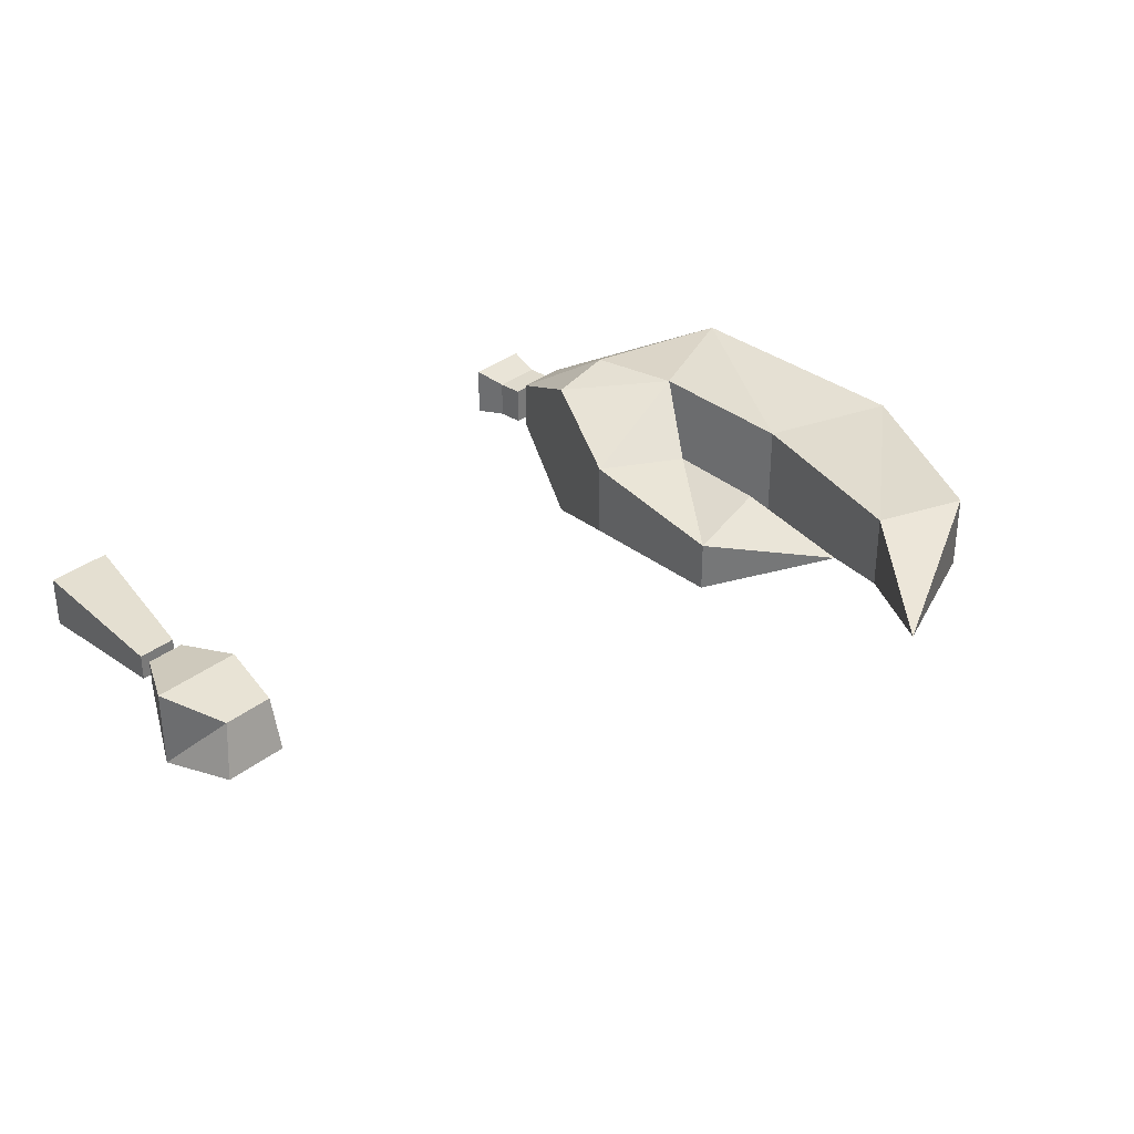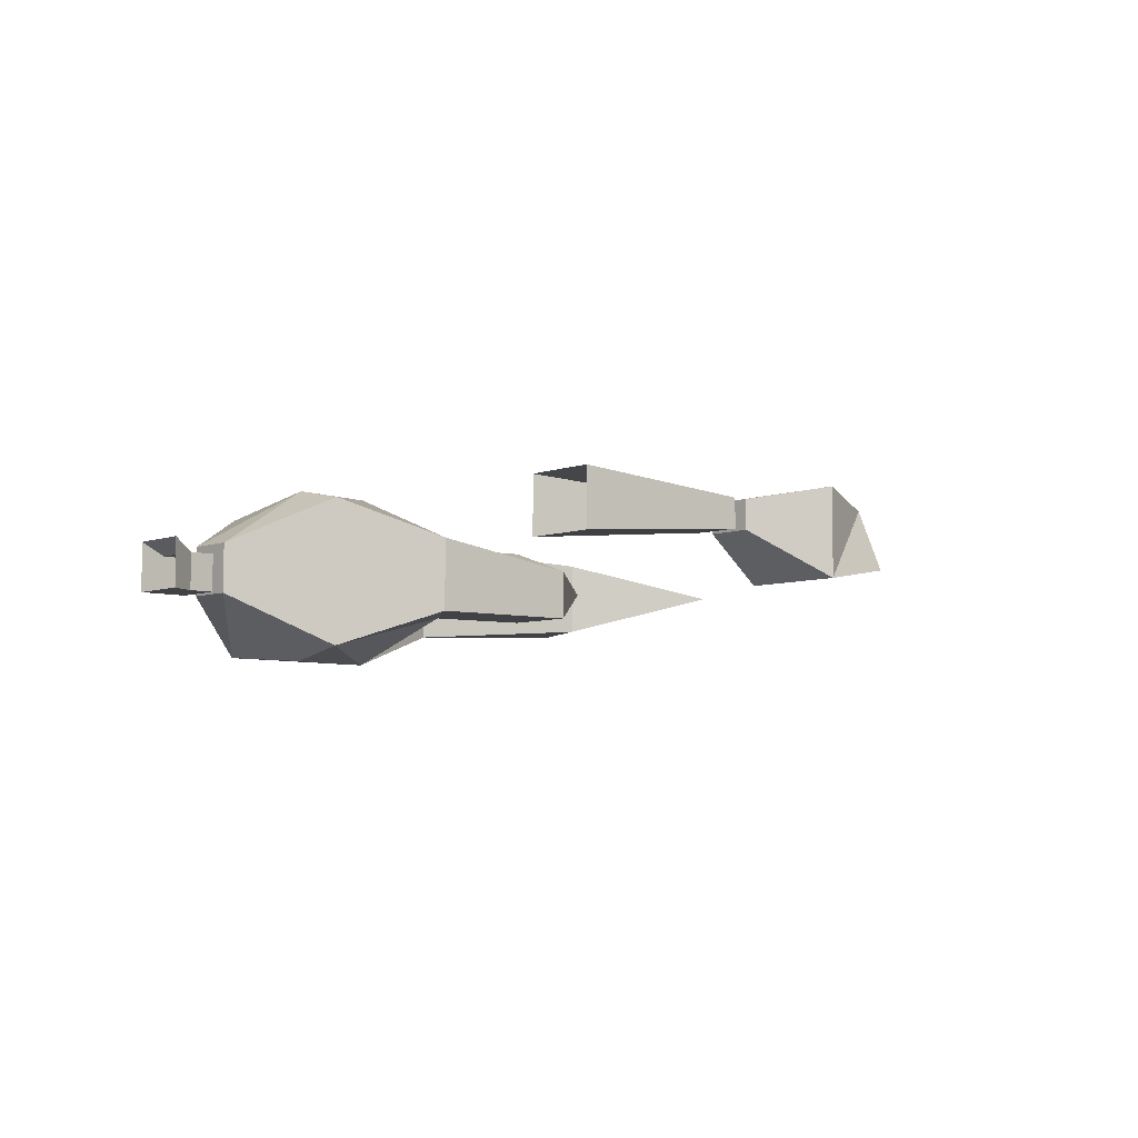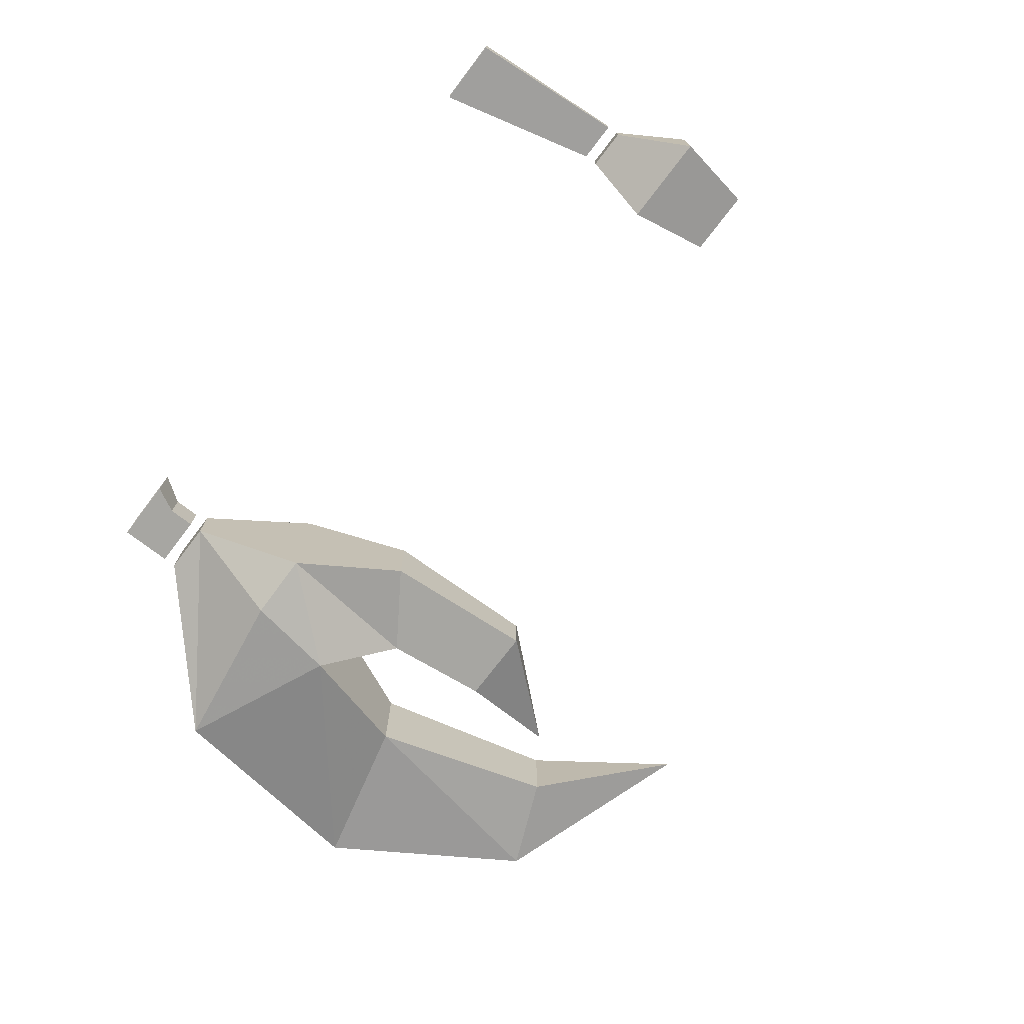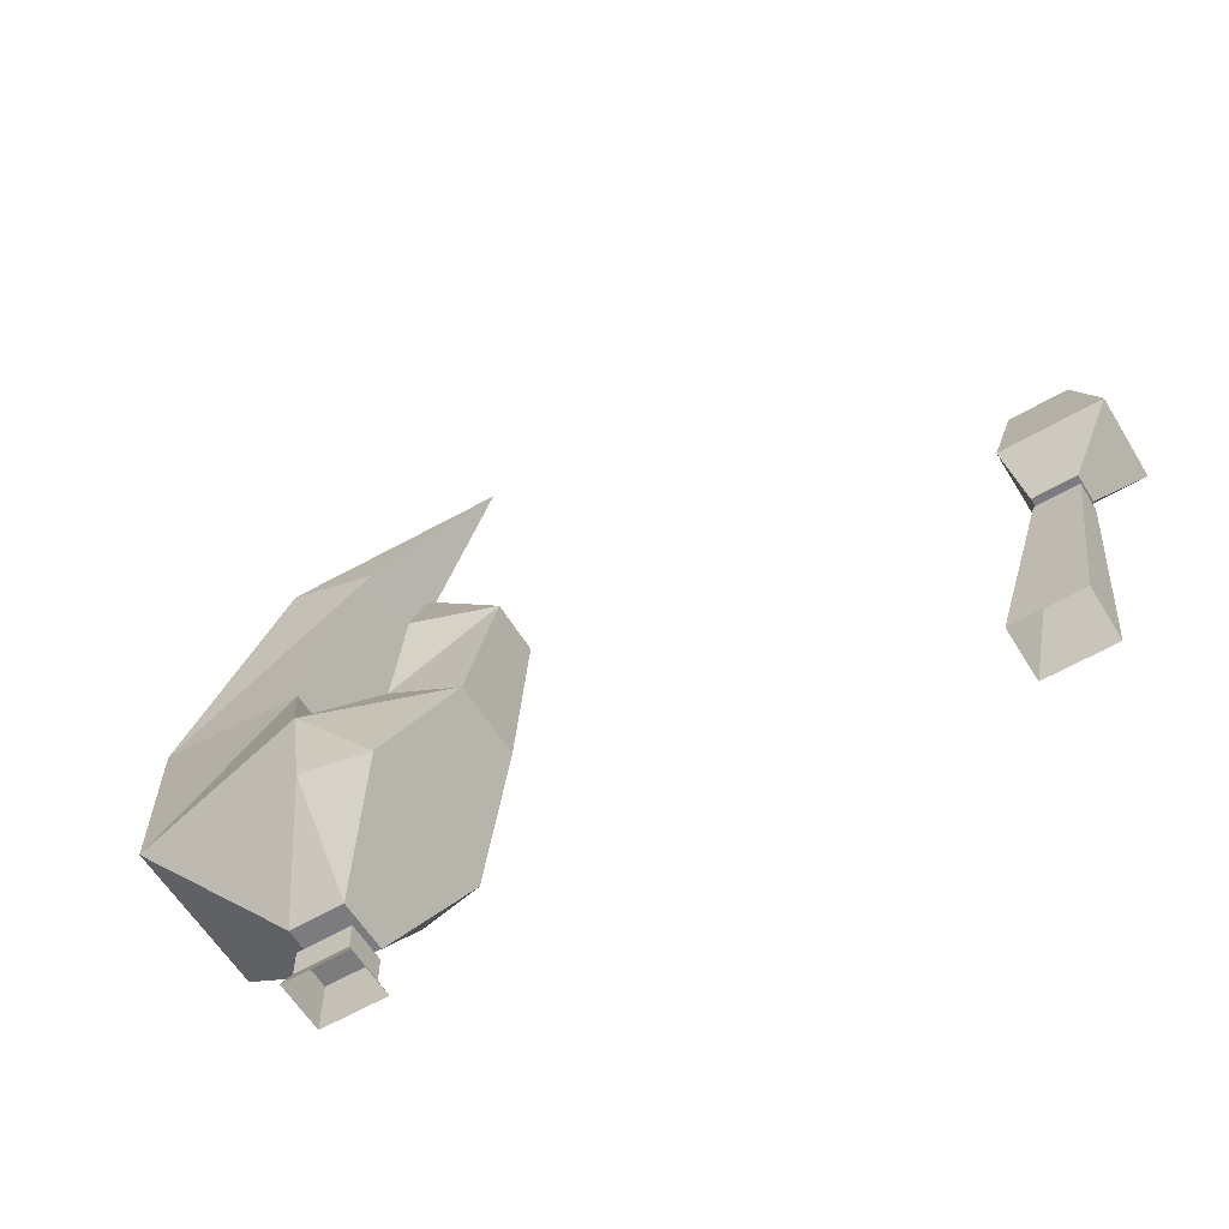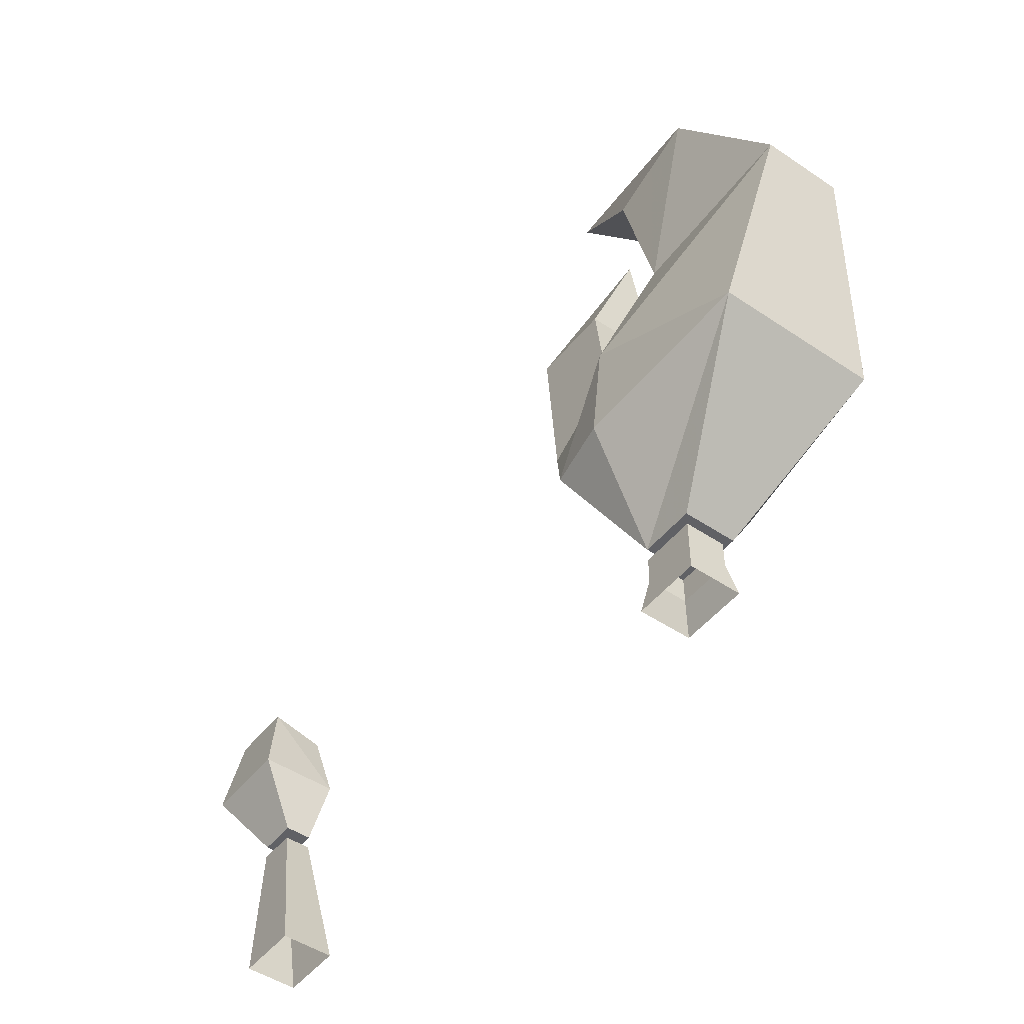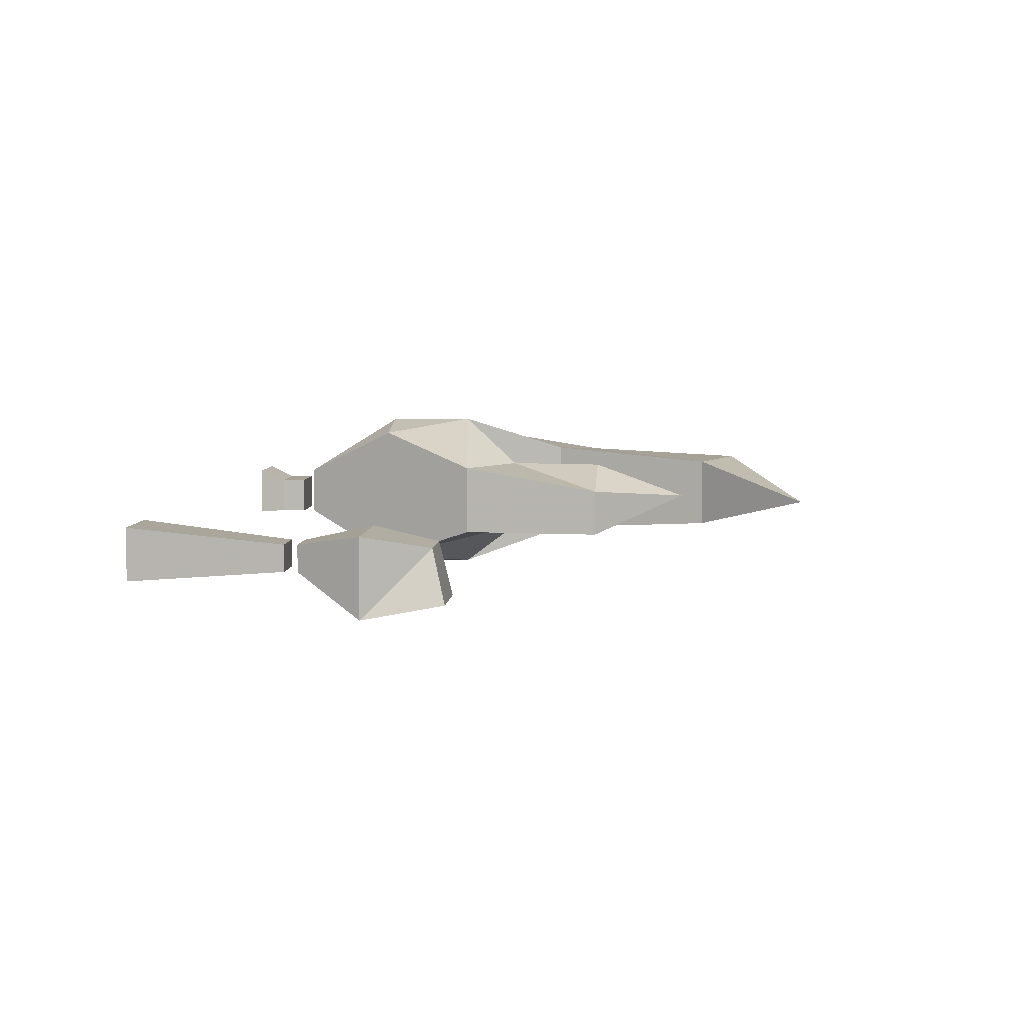
<metadata>
{"format":"obj","ext":"obj","renderer":"f3d","projection":"perspective","resolution":1024,"background":"white","views":[{"elev":32.8,"azim":132.4,"up":"+Z"},{"elev":-6.3,"azim":48.0,"up":"+Z"},{"elev":-74.0,"azim":52.6,"up":"+Z"},{"elev":-58.9,"azim":31.1,"up":"+Y"},{"elev":-48.6,"azim":-126.9,"up":"+Y"},{"elev":6.4,"azim":94.8,"up":"+Z"}]}
</metadata>
<code>
v -0.2109 -0.6328 -0.01562
v -0.2109 -0.6328 0.04688
v -0.1875 -0.7031 0.07031
v -0.1875 -0.7031 -0.03906
v -0.3047 -0.6094 -0.007812
v -0.2344 -0.5 -0.007812
v -0.1797 -0.5234 -0.007812
v -0.1797 -0.5234 0.03906
v -0.3047 -0.6094 0.03906
v -0.2812 -0.7422 0.0625
v -0.1797 -0.7578 0.07031
v -0.1406 -0.7578 0.0625
v -0.1094 -0.6953 0.03906
v -0.1562 -0.6641 0.03906
v -0.1562 -0.6641 -0.007812
v -0.1406 -0.7578 -0.03125
v -0.1797 -0.7578 -0.03906
v -0.2812 -0.7422 -0.03125
v -0.2344 -0.5 0.03906
v -0.1172 -0.4531 0.01562
v -0.2031 -0.8203 0
v -0.2031 -0.8203 0.03125
v -0.1719 -0.8203 0.03125
v -0.1094 -0.6953 -0.007812
v -0.1016 -0.6016 -0.007812
v -0.1016 -0.6016 0.02344
v -0.1484 -0.6016 0.03906
v -0.1484 -0.6016 -0.007812
v -0.1562 -0.5391 0.01562
v -0.1719 -0.8203 0
v -0.2031 -0.8281 0
v -0.2031 -0.8281 0.02344
v -0.1719 -0.8281 0.02344
v -0.1719 -0.8281 0
v -0.1719 -0.8438 0
v -0.2031 -0.8438 0
v -0.2031 -0.8438 0.02344
v -0.1719 -0.8438 0.02344
v -0.1641 -0.8594 0.03125
v -0.1641 -0.8594 0
v -0.2031 -0.8594 0
v -0.2031 -0.8594 0.03125
v 0.2109 -0.7656 0.007812
v 0.1875 -0.7656 0.007812
v 0.1875 -0.7656 0.02344
v 0.2109 -0.7656 0.02344
v 0.2031 -0.8594 0.03125
v 0.2031 -0.8594 0
v 0.1641 -0.8594 0
v 0.1641 -0.8594 0.03125
v 0.1797 -0.7188 -0.01562
v 0.1875 -0.7578 0.02344
v 0.1797 -0.7188 0.03125
v 0.1875 -0.6719 -0.007812
v 0.2344 -0.7188 -0.01562
v 0.2109 -0.7578 0.007812
v 0.1875 -0.7578 0.007812
v 0.2109 -0.7578 0.02344
v 0.2344 -0.7188 0.03125
v 0.2188 -0.6797 0.02344
v 0.1875 -0.6797 0.02344
v 0.2266 -0.6719 -0.007812
f 1 2 3
f 1 3 4
f 1 4 5
f 1 5 6
f 1 6 7
f 1 7 2
f 2 7 8
f 2 8 9
f 2 9 10
f 2 10 3
f 3 10 11
f 3 11 12
f 3 12 13
f 3 13 14
f 3 14 4
f 4 14 15
f 4 15 16
f 4 16 17
f 4 17 18
f 4 18 5
f 5 18 9
f 5 9 19
f 5 19 6
f 6 19 20
f 6 20 7
f 7 20 8
f 8 20 19
f 8 19 9
f 9 18 10
f 10 18 21
f 10 21 22
f 10 22 11
f 11 22 23
f 11 23 12
f 12 23 16
f 12 16 24
f 12 24 13
f 13 24 25
f 13 25 26
f 13 26 14
f 14 26 27
f 14 27 15
f 15 27 28
f 15 28 24
f 15 24 16
f 28 25 24
f 25 28 29
f 25 29 26
f 26 29 27
f 27 29 28
f 18 17 30
f 18 30 21
f 21 30 22
f 22 30 23
f 23 30 16
f 16 30 17
f 31 32 33
f 31 33 34
f 31 34 35
f 31 35 36
f 31 36 32
f 32 36 37
f 32 37 33
f 33 37 38
f 33 38 34
f 34 38 35
f 35 38 39
f 35 39 40
f 35 40 36
f 36 40 41
f 36 41 37
f 37 41 42
f 37 42 38
f 38 42 39
f 43 44 45
f 43 45 46
f 43 46 47
f 43 47 48
f 43 48 44
f 44 48 49
f 44 49 45
f 45 49 50
f 45 50 46
f 46 50 47
f 51 52 53
f 51 53 54
f 51 54 55
f 51 55 56
f 51 56 57
f 51 57 52
f 52 57 58
f 52 58 59
f 52 59 53
f 53 59 60
f 53 60 61
f 53 61 54
f 54 61 62
f 54 62 55
f 55 62 60
f 55 60 59
f 55 59 56
f 56 59 58
f 56 58 57
f 61 60 62

</code>
